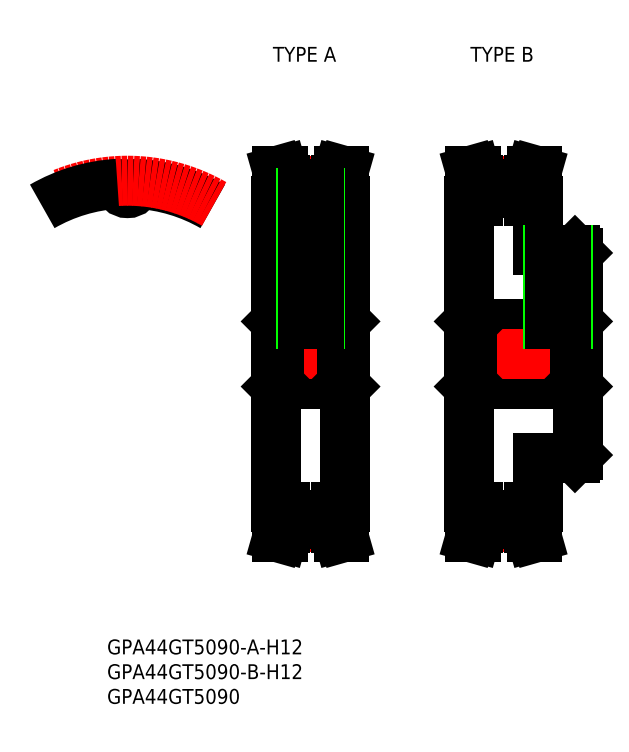
<metadata>
{"format":"dxf","ext":"dxf","renderer":"ezdxf+matplotlib","layout":"modelspace","background":"white","min_lineweight":24,"dpi":150}
</metadata>
<code>
0
SECTION
2
ENTITIES
0
INSERT
8
0
2
*U2
10
0
20
0
30
0
0
INSERT
8
0
2
*U3
10
0
20
0
30
0
0
INSERT
8
0
2
*U4
10
0
20
0
30
0
0
INSERT
8
0
2
*U5
10
0
20
0
30
0
0
INSERT
8
0
2
*U6
10
0
20
0
30
0
0
LINE
8
CENTER
10
-2.3e-15
20
30.52
30
0
11
-2.3e-15
21
37.02
31
0
0
ARC
8
0
10
2.02
20
34.1
30
0
40
0.2895
50
86.61
51
175.6
0
ARC
8
0
10
-4.6e-15
20
34.25
30
0
40
1.737
50
184.4
51
355.6
0
ARC
8
0
10
-2.02
20
34.1
30
0
40
0.2895
50
4.424
51
93.39
0
LINE
8
0
10
30.85
20
35.07
30
0
11
30.85
21
31
31
0
0
LINE
8
0
10
43.15
20
35.07
30
0
11
43.15
21
31
31
0
0
LINE
8
0
10
30
20
31
30
0
11
30
21
-31
31
0
0
LINE
8
0
10
44
20
31
30
0
11
44
21
-31
31
0
0
LINE
8
CENTER
10
31.85
20
-35.02
30
0
11
42.15
21
-35.02
31
0
0
LINE
8
0
10
31.85
20
-32.52
30
0
11
42.15
21
-32.52
31
0
0
LINE
8
0
10
31.85
20
-34.45
30
0
11
42.15
21
-34.45
31
0
0
LINE
8
0
10
30.58
20
-6
30
0
11
43.42
21
-6
31
0
0
LINE
8
0
10
30.58
20
6
30
0
11
43.42
21
6
31
0
0
LINE
8
CENTER
10
28
20
0
30
0
11
46
21
0
31
0
0
LINE
8
0
10
30
20
-6.579
30
0
11
30.58
21
-6
31
0
0
LINE
8
0
10
30
20
6.579
30
0
11
30.58
21
6
31
0
0
LINE
8
0
10
31.85
20
31
30
0
11
30
21
31
31
0
0
LINE
8
0
10
44
20
-6.579
30
0
11
43.42
21
-6
31
0
0
LINE
8
0
10
44
20
6.579
30
0
11
43.42
21
6
31
0
0
LINE
8
0
10
42.15
20
31
30
0
11
44
21
31
31
0
0
LINE
8
CENTER
10
31.85
20
35.02
30
0
11
42.15
21
35.02
31
0
0
LINE
8
0
10
31.85
20
32.52
30
0
11
42.15
21
32.52
31
0
0
LINE
8
0
10
31.85
20
34.45
30
0
11
42.15
21
34.45
31
0
0
LINE
8
0
10
31.85
20
35.2
30
0
11
31.85
21
31
31
0
0
LINE
8
0
10
30.3
20
37
30
0
11
31.34
21
37
31
0
0
LINE
8
0
10
42.15
20
35.2
30
0
11
42.15
21
31
31
0
0
LINE
8
0
10
43.7
20
37
30
0
11
42.66
21
37
31
0
0
LINE
8
0
10
30.85
20
35.07
30
0
11
30.3
21
37
31
0
0
LINE
8
0
10
43.7
20
37
30
0
11
43.15
21
35.07
31
0
0
LINE
8
0
10
42.66
20
37
30
0
11
42.15
21
35.2
31
0
0
LINE
8
0
10
31.85
20
35.2
30
0
11
31.34
21
37
31
0
0
LINE
8
0
10
30.85
20
-35.07
30
0
11
30.85
21
-31
31
0
0
LINE
8
0
10
43.15
20
-35.07
30
0
11
43.15
21
-31
31
0
0
LINE
8
0
10
31.85
20
-31
30
0
11
30
21
-31
31
0
0
LINE
8
0
10
42.15
20
-31
30
0
11
44
21
-31
31
0
0
LINE
8
0
10
31.85
20
-35.2
30
0
11
31.85
21
-31
31
0
0
LINE
8
0
10
30.3
20
-37
30
0
11
31.34
21
-37
31
0
0
LINE
8
0
10
42.15
20
-35.2
30
0
11
42.15
21
-31
31
0
0
LINE
8
0
10
43.7
20
-37
30
0
11
42.66
21
-37
31
0
0
LINE
8
0
10
30.85
20
-35.07
30
0
11
30.3
21
-37
31
0
0
LINE
8
0
10
43.7
20
-37
30
0
11
43.15
21
-35.07
31
0
0
LINE
8
0
10
42.66
20
-37
30
0
11
42.15
21
-35.2
31
0
0
LINE
8
0
10
31.85
20
-35.2
30
0
11
31.34
21
-37
31
0
0
LINE
8
0
10
30.58
20
6
30
0
11
30.58
21
-6
31
0
0
LINE
8
0
10
43.42
20
6
30
0
11
43.42
21
-6
31
0
0
ARC
8
0
10
0
20
0
30
0
40
34.45
50
60
51
86.61
0
ARC
8
CENTER
10
0
20
0
30
0
40
35.02
50
60
51
120
0
ARC
8
0
10
0
20
0
30
0
40
34.45
50
93.39
51
120
0
LINE
8
0
10
69.85
20
35.07
30
0
11
69.85
21
31
31
0
0
LINE
8
0
10
82.15
20
35.06
30
0
11
82.15
21
31
31
0
0
LINE
8
0
10
69
20
31
30
0
11
69
21
-31
31
0
0
LINE
8
0
10
83
20
31
30
0
11
83
21
21
31
0
0
LINE
8
CENTER
10
70.85
20
-35.01
30
0
11
81.15
21
-35.01
31
0
0
LINE
8
0
10
70.85
20
-32.51
30
0
11
81.15
21
-32.51
31
0
0
LINE
8
0
10
70.85
20
-34.45
30
0
11
81.15
21
-34.45
31
0
0
LINE
8
0
10
69.58
20
-6
30
0
11
90.42
21
-6
31
0
0
LINE
8
0
10
69.58
20
6
30
0
11
90.42
21
6
31
0
0
LINE
8
CENTER
10
67
20
0
30
0
11
93
21
0
31
0
0
LINE
8
0
10
69
20
-6.579
30
0
11
69.58
21
-6
31
0
0
LINE
8
0
10
69
20
6.579
30
0
11
69.58
21
6
31
0
0
LINE
8
0
10
70.85
20
31
30
0
11
69
21
31
31
0
0
LINE
8
0
10
91
20
-6.579
30
0
11
90.42
21
-6
31
0
0
LINE
8
0
10
91
20
6.579
30
0
11
90.42
21
6
31
0
0
LINE
8
0
10
81.15
20
31
30
0
11
83
21
31
31
0
0
LINE
8
CENTER
10
70.85
20
35.02
30
0
11
81.15
21
35.02
31
0
0
LINE
8
0
10
70.85
20
32.52
30
0
11
81.15
21
32.52
31
0
0
LINE
8
0
10
70.85
20
34.45
30
0
11
81.15
21
34.45
31
0
0
LINE
8
0
10
70.85
20
35.2
30
0
11
70.85
21
31
31
0
0
LINE
8
0
10
69.3
20
37
30
0
11
70.34
21
37
31
0
0
LINE
8
0
10
81.15
20
35.2
30
0
11
81.15
21
31
31
0
0
LINE
8
0
10
82.7
20
37
30
0
11
81.66
21
37
31
0
0
LINE
8
0
10
69.85
20
35.07
30
0
11
69.3
21
37
31
0
0
LINE
8
0
10
82.7
20
37
30
0
11
82.15
21
35.06
31
0
0
LINE
8
0
10
81.66
20
37
30
0
11
81.15
21
35.2
31
0
0
LINE
8
0
10
70.85
20
35.2
30
0
11
70.34
21
37
31
0
0
LINE
8
0
10
69.85
20
-35.07
30
0
11
69.85
21
-31
31
0
0
LINE
8
0
10
82.15
20
-35.06
30
0
11
82.15
21
-31
31
0
0
LINE
8
0
10
70.85
20
-31
30
0
11
69
21
-31
31
0
0
LINE
8
0
10
81.15
20
-31
30
0
11
83
21
-31
31
0
0
LINE
8
0
10
70.85
20
-35.2
30
0
11
70.85
21
-31
31
0
0
LINE
8
0
10
69.3
20
-37
30
0
11
70.34
21
-37
31
0
0
LINE
8
0
10
81.15
20
-35.2
30
0
11
81.15
21
-31
31
0
0
LINE
8
0
10
82.7
20
-37
30
0
11
81.66
21
-37
31
0
0
LINE
8
0
10
69.85
20
-35.07
30
0
11
69.3
21
-37
31
0
0
LINE
8
0
10
82.7
20
-37
30
0
11
82.15
21
-35.06
31
0
0
LINE
8
0
10
81.66
20
-37
30
0
11
81.15
21
-35.2
31
0
0
LINE
8
0
10
70.85
20
-35.2
30
0
11
70.34
21
-37
31
0
0
LINE
8
0
10
69.58
20
6
30
0
11
69.58
21
-6
31
0
0
LINE
8
0
10
90.42
20
6
30
0
11
90.42
21
-6
31
0
0
LINE
8
0
10
91
20
20.42
30
0
11
91
21
-20.42
31
0
0
LINE
8
0
10
90.42
20
-21
30
0
11
83
21
-21
31
0
0
LINE
8
0
10
90.42
20
21
30
0
11
83
21
21
31
0
0
LINE
8
0
10
83
20
-21
30
0
11
83
21
-31
31
0
0
LINE
8
0
10
90.42
20
-21
30
0
11
91
21
-20.42
31
0
0
LINE
8
0
10
90.42
20
21
30
0
11
91
21
20.42
31
0
0
LINE
8
CENTER
10
37
20
34.52
30
0
11
37
21
4
31
0
0
LINE
8
0
10
35
20
32.52
30
0
11
35
21
6
31
0
0
LINE
8
0
10
39
20
32.52
30
0
11
39
21
6
31
0
0
LINE
8
0
10
35.38
20
32.52
30
0
11
35.38
21
6
31
0
0
LINE
8
0
10
38.62
20
32.52
30
0
11
38.62
21
6
31
0
0
LINE
8
CENTER
10
87
20
23
30
0
11
87
21
4
31
0
0
LINE
8
0
10
85
20
21
30
0
11
85
21
6
31
0
0
LINE
8
0
10
89
20
21
30
0
11
89
21
6
31
0
0
LINE
8
0
10
85.38
20
21
30
0
11
85.38
21
6
31
0
0
LINE
8
0
10
88.62
20
21
30
0
11
88.62
21
6
31
0
0
ENDSEC
0
EOF

</code>
